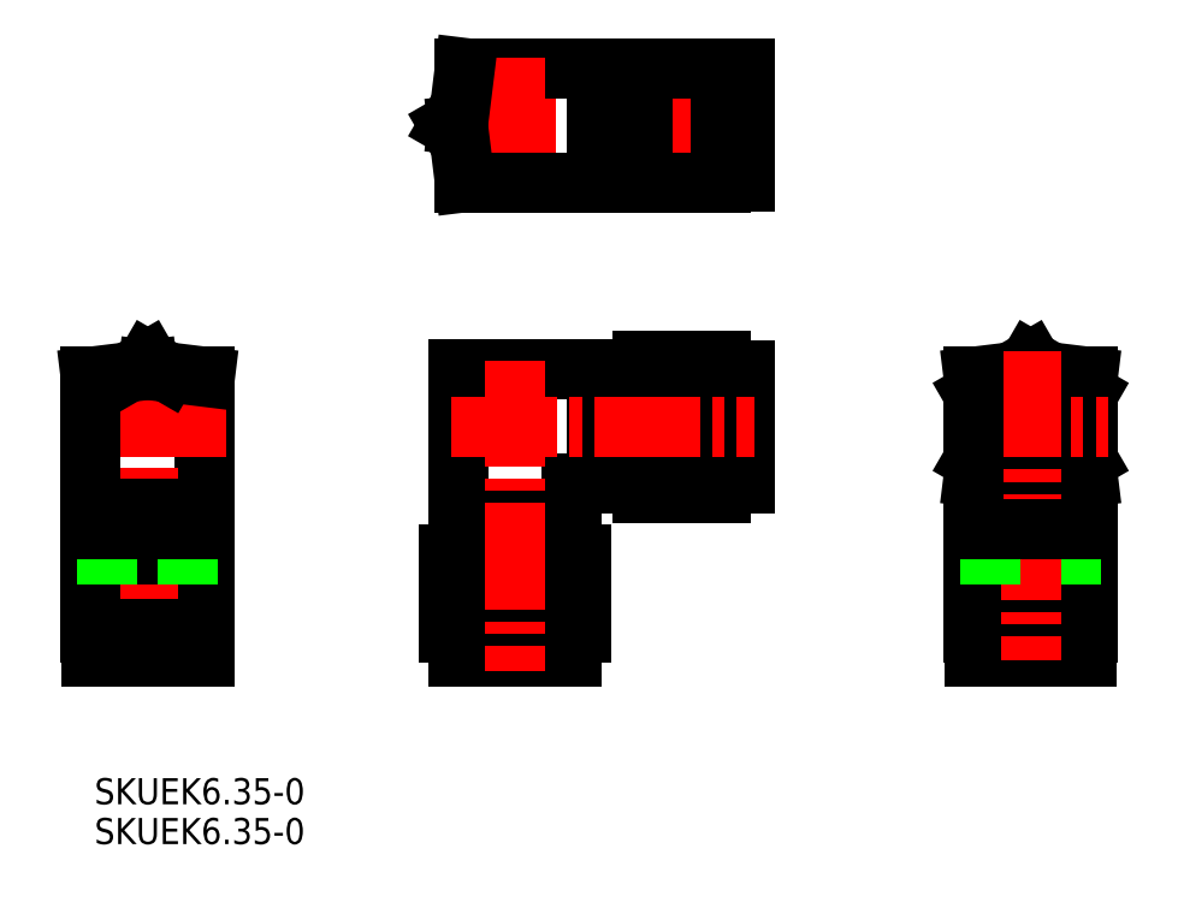
<metadata>
{"format":"dxf","ext":"dxf","renderer":"ezdxf+matplotlib","layout":"modelspace","background":"white","min_lineweight":24,"dpi":150}
</metadata>
<code>
0
SECTION
2
ENTITIES
0
CIRCLE
8
0
10
152.6
20
128.8
30
0
40
3.1
0
LINE
8
0
10
105.1
20
165.8
30
0
11
114.6
21
165.8
31
0
0
LINE
8
0
10
81.29
20
165.8
30
0
11
82.67
21
168.2
31
0
0
LINE
8
0
10
81.29
20
165.8
30
0
11
82.67
21
163.4
31
0
0
LINE
8
0
10
101.9
20
160.9
30
0
11
105.1
21
160.9
31
0
0
LINE
8
0
10
101.9
20
160.2
30
0
11
105.1
21
160.2
31
0
0
LINE
8
0
10
101.9
20
170.7
30
0
11
105.1
21
170.7
31
0
0
LINE
8
CENTER
10
81.33
20
165.8
30
0
11
118.1
21
165.8
31
0
0
LINE
8
0
10
83.23
20
172.8
30
0
11
99.37
21
172.8
31
0
0
LINE
8
0
10
99.37
20
172.8
30
0
11
99.37
21
158.8
31
0
0
LINE
8
CENTER
10
89.37
20
174.1
30
0
11
89.37
21
157
31
0
0
LINE
8
0
10
101.9
20
160.2
30
0
11
101.9
21
171.3
31
0
0
LINE
8
0
10
101.9
20
171.3
30
0
11
105.1
21
171.3
31
0
0
LINE
8
0
10
114.6
20
172.7
30
0
11
117.6
21
172.7
31
0
0
LINE
8
0
10
99.37
20
161
30
0
11
101.9
21
161
31
0
0
LINE
8
0
10
117.6
20
158.9
30
0
11
117.6
21
172.7
31
0
0
LINE
8
0
10
114.6
20
158.9
30
0
11
117.6
21
158.9
31
0
0
LINE
8
0
10
105.1
20
172.8
30
0
11
105.1
21
158.8
31
0
0
LINE
8
0
10
114.6
20
172.8
30
0
11
114.6
21
158.8
31
0
0
LINE
8
0
10
99.37
20
170.5
30
0
11
101.9
21
170.5
31
0
0
LINE
8
0
10
83.23
20
158.8
30
0
11
99.37
21
158.8
31
0
0
LINE
8
0
10
83.23
20
158.8
30
0
11
82.37
21
165.8
31
0
0
LINE
8
0
10
83.23
20
172.8
30
0
11
82.37
21
165.8
31
0
0
LINE
8
0
10
105.1
20
172.8
30
0
11
114.6
21
172.8
31
0
0
LINE
8
0
10
105.1
20
158.8
30
0
11
114.6
21
158.8
31
0
0
LINE
8
0
10
152.6
20
113.1
30
0
11
152.6
21
103.6
31
0
0
LINE
8
0
10
159.6
20
122.6
30
0
11
155
21
122.1
31
0
0
LINE
8
0
10
145.6
20
122.6
30
0
11
150.2
21
122.1
31
0
0
LINE
8
0
10
157.3
20
118.8
30
0
11
157.3
21
116.3
31
0
0
LINE
8
0
10
159.6
20
113.1
30
0
11
159.6
21
103.6
31
0
0
LINE
8
0
10
147
20
116.3
30
0
11
147
21
113.1
31
0
0
LINE
8
0
10
147.8
20
118.8
30
0
11
147.8
21
116.3
31
0
0
LINE
8
0
10
159.6
20
103.6
30
0
11
145.6
21
103.6
31
0
0
LINE
8
0
10
159.6
20
113.1
30
0
11
145.6
21
113.1
31
0
0
LINE
8
0
10
145.7
20
103.6
30
0
11
145.7
21
100.6
31
0
0
LINE
8
0
10
145.7
20
100.6
30
0
11
159.5
21
100.6
31
0
0
LINE
8
0
10
158.1
20
116.3
30
0
11
158.1
21
113.1
31
0
0
LINE
8
0
10
159.5
20
103.6
30
0
11
159.5
21
100.6
31
0
0
LINE
8
0
10
157.5
20
116.3
30
0
11
157.5
21
113.1
31
0
0
LINE
8
0
10
145.6
20
113.1
30
0
11
145.6
21
103.6
31
0
0
LINE
8
0
10
152.6
20
136.9
30
0
11
159.6
21
132.8
31
0
0
LINE
8
0
10
159.6
20
124.7
30
0
11
152.6
21
120.7
31
0
0
LINE
8
0
10
152.6
20
120.7
30
0
11
145.6
21
124.7
31
0
0
LINE
8
0
10
152.6
20
136.9
30
0
11
145.6
21
132.8
31
0
0
LINE
8
0
10
145.6
20
118.8
30
0
11
159.6
21
118.8
31
0
0
LINE
8
0
10
159.6
20
134.9
30
0
11
155
21
135.5
31
0
0
LINE
8
0
10
159.6
20
134.9
30
0
11
159.6
21
118.8
31
0
0
LINE
8
0
10
145.6
20
134.9
30
0
11
150.2
21
135.5
31
0
0
LINE
8
CENTER
10
143
20
128.8
30
0
11
162.1
21
128.8
31
0
0
LINE
8
CENTER
10
152.6
20
138.1
30
0
11
152.6
21
100.2
31
0
0
LINE
8
0
10
145.6
20
134.9
30
0
11
145.6
21
118.8
31
0
0
LINE
8
0
10
147.7
20
116.3
30
0
11
147.7
21
113.1
31
0
0
LINE
8
0
10
158.1
20
116.3
30
0
11
147
21
116.3
31
0
0
LINE
8
0
10
44.37
20
113.1
30
0
11
44.37
21
103.6
31
0
0
LINE
8
0
10
49.12
20
118.8
30
0
11
49.12
21
116.3
31
0
0
LINE
8
0
10
51.37
20
113.1
30
0
11
51.37
21
103.6
31
0
0
LINE
8
0
10
51.37
20
134.9
30
0
11
51.37
21
118.8
31
0
0
LINE
8
CENTER
10
44.37
20
138.3
30
0
11
44.37
21
99.01
31
0
0
LINE
8
CENTER
10
53.91
20
128.8
30
0
11
34.83
21
128.8
31
0
0
LINE
8
0
10
51.37
20
134.9
30
0
11
44.37
21
135.8
31
0
0
LINE
8
0
10
37.37
20
134.9
30
0
11
37.37
21
118.8
31
0
0
LINE
8
0
10
37.37
20
134.9
30
0
11
44.37
21
135.8
31
0
0
LINE
8
0
10
51.37
20
118.8
30
0
11
37.37
21
118.8
31
0
0
LINE
8
0
10
44.37
20
136.9
30
0
11
46.76
21
135.5
31
0
0
LINE
8
0
10
44.37
20
136.9
30
0
11
41.99
21
135.5
31
0
0
LINE
8
0
10
38.82
20
116.3
30
0
11
38.82
21
113.1
31
0
0
LINE
8
0
10
39.62
20
118.8
30
0
11
39.62
21
116.3
31
0
0
LINE
8
0
10
51.37
20
103.6
30
0
11
37.37
21
103.6
31
0
0
LINE
8
0
10
51.37
20
113.1
30
0
11
37.37
21
113.1
31
0
0
LINE
8
0
10
37.47
20
103.6
30
0
11
37.47
21
100.6
31
0
0
LINE
8
0
10
37.47
20
100.6
30
0
11
51.27
21
100.6
31
0
0
LINE
8
0
10
49.93
20
116.3
30
0
11
49.93
21
113.1
31
0
0
LINE
8
0
10
51.27
20
103.6
30
0
11
51.27
21
100.6
31
0
0
LINE
8
0
10
49.24
20
116.3
30
0
11
49.24
21
113.1
31
0
0
LINE
8
0
10
37.37
20
113.1
30
0
11
37.37
21
103.6
31
0
0
LINE
8
0
10
39.45
20
116.3
30
0
11
39.45
21
113.1
31
0
0
LINE
8
0
10
49.93
20
116.3
30
0
11
38.82
21
116.3
31
0
0
LINE
8
0
10
97.46
20
113.1
30
0
11
81.29
21
113.1
31
0
0
LINE
8
0
10
81.29
20
113.1
30
0
11
81.29
21
103.6
31
0
0
LINE
8
0
10
82.47
20
100.6
30
0
11
96.27
21
100.6
31
0
0
LINE
8
0
10
82.47
20
103.6
30
0
11
82.47
21
100.6
31
0
0
LINE
8
0
10
85.33
20
113.1
30
0
11
85.33
21
103.6
31
0
0
LINE
8
0
10
97.46
20
113.1
30
0
11
97.46
21
103.6
31
0
0
LINE
8
0
10
94.29
20
116.3
30
0
11
94.29
21
113.1
31
0
0
LINE
8
0
10
93.42
20
113.1
30
0
11
93.42
21
103.6
31
0
0
LINE
8
0
10
96.27
20
103.6
30
0
11
96.27
21
100.6
31
0
0
LINE
8
0
10
97.46
20
103.6
30
0
11
81.29
21
103.6
31
0
0
LINE
8
0
10
84.51
20
116.3
30
0
11
84.51
21
113.1
31
0
0
LINE
8
0
10
83.82
20
116.3
30
0
11
83.82
21
113.1
31
0
0
LINE
8
0
10
84.62
20
118.8
30
0
11
84.62
21
116.3
31
0
0
LINE
8
0
10
83.82
20
116.3
30
0
11
94.93
21
116.3
31
0
0
LINE
8
0
10
94.93
20
116.3
30
0
11
94.93
21
113.1
31
0
0
LINE
8
0
10
94.12
20
118.8
30
0
11
94.12
21
116.3
31
0
0
LINE
8
0
10
82.37
20
118.8
30
0
11
96.37
21
118.8
31
0
0
LINE
8
0
10
105.1
20
136.9
30
0
11
105.1
21
120.7
31
0
0
LINE
8
0
10
105.1
20
120.7
30
0
11
114.6
21
120.7
31
0
0
LINE
8
0
10
117.6
20
121.9
30
0
11
117.6
21
135.7
31
0
0
LINE
8
0
10
114.6
20
121.9
30
0
11
117.6
21
121.9
31
0
0
LINE
8
0
10
105.1
20
124.7
30
0
11
114.6
21
124.7
31
0
0
LINE
8
0
10
105.1
20
136.9
30
0
11
114.6
21
136.9
31
0
0
LINE
8
0
10
101.9
20
133.7
30
0
11
105.1
21
133.7
31
0
0
LINE
8
0
10
105.1
20
132.8
30
0
11
114.6
21
132.8
31
0
0
LINE
8
0
10
114.6
20
135.7
30
0
11
117.6
21
135.7
31
0
0
LINE
8
0
10
114.6
20
136.9
30
0
11
114.6
21
120.7
31
0
0
LINE
8
0
10
101.9
20
123.9
30
0
11
105.1
21
123.9
31
0
0
LINE
8
0
10
101.9
20
123.2
30
0
11
105.1
21
123.2
31
0
0
LINE
8
0
10
99.37
20
124
30
0
11
101.9
21
124
31
0
0
LINE
8
0
10
101.9
20
123.2
30
0
11
101.9
21
134.3
31
0
0
LINE
8
0
10
101.9
20
134.3
30
0
11
105.1
21
134.3
31
0
0
LINE
8
0
10
99.37
20
133.5
30
0
11
101.9
21
133.5
31
0
0
LINE
8
0
10
99.37
20
135.8
30
0
11
99.37
21
121.8
31
0
0
LINE
8
0
10
96.37
20
121.8
30
0
11
96.37
21
118.8
31
0
0
LINE
8
0
10
82.37
20
135.8
30
0
11
82.37
21
118.8
31
0
0
LINE
8
0
10
96.37
20
121.8
30
0
11
99.37
21
121.8
31
0
0
LINE
8
0
10
82.37
20
135.8
30
0
11
99.37
21
135.8
31
0
0
LINE
8
CENTER
10
89.37
20
136.9
30
0
11
89.37
21
98.89
31
0
0
LINE
8
CENTER
10
81.56
20
128.8
30
0
11
118.7
21
128.8
31
0
0
TEXT
8
0
10
37.84
20
82.51
30
0
40
3.2
1
SKUEK6.35-0
0
TEXT
8
0
10
37.84
20
77.63
30
0
40
3.2
1
SKUEK6.35-0
0
VIEWPORT
8
0
10
5.629
20
4.164
30
0
40
10.62
41
7.067
68
     2
69
     1
0
VIEWPORT
8
DEFPOINTS
10
5.614
20
3.902
30
0
40
8.982
41
6.243
68
     1
69
     2
0
ENDSEC
0
EOF

</code>
